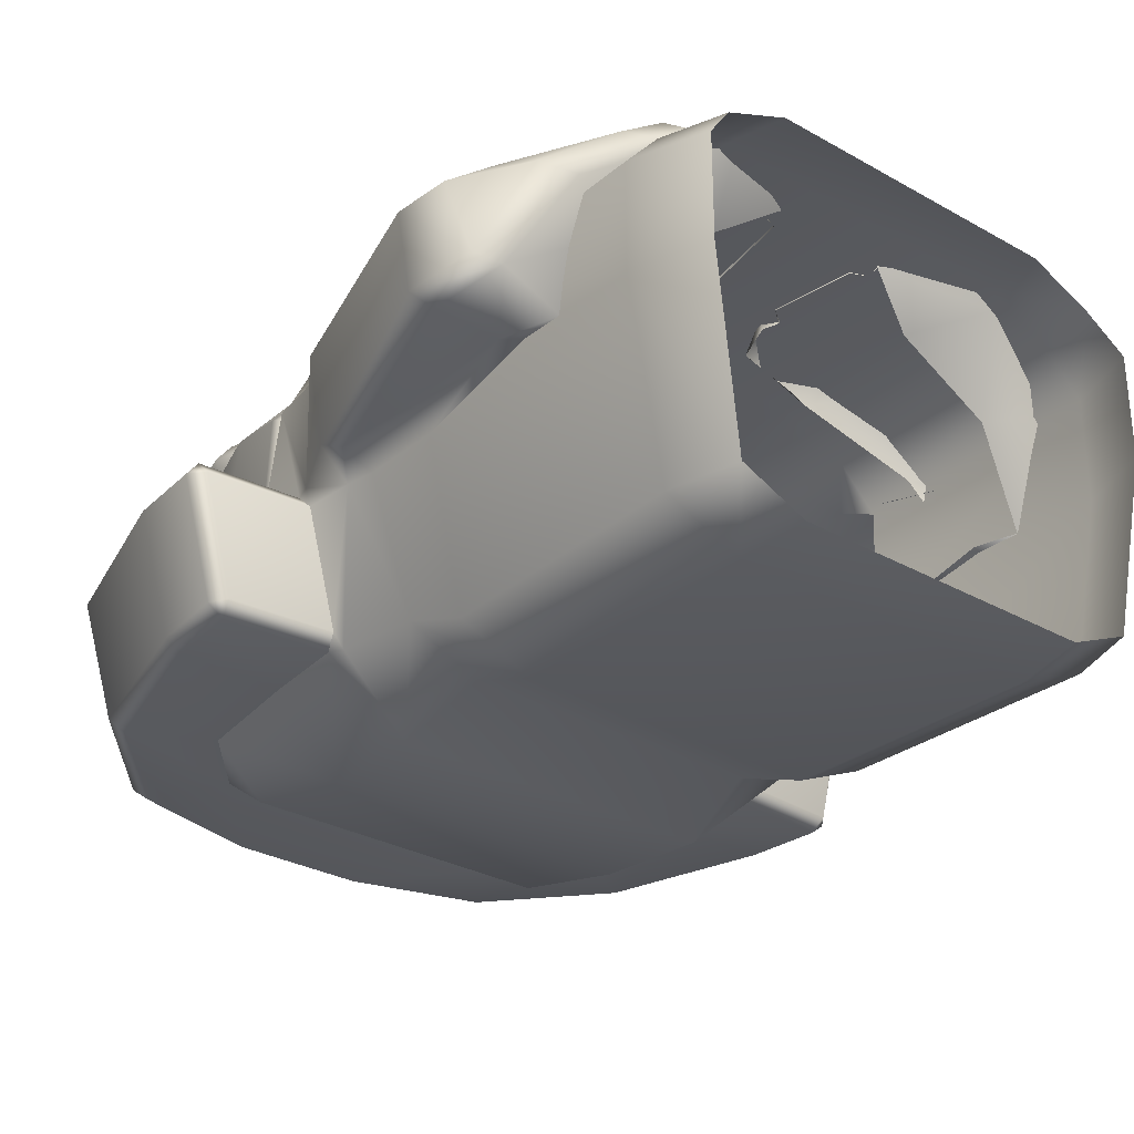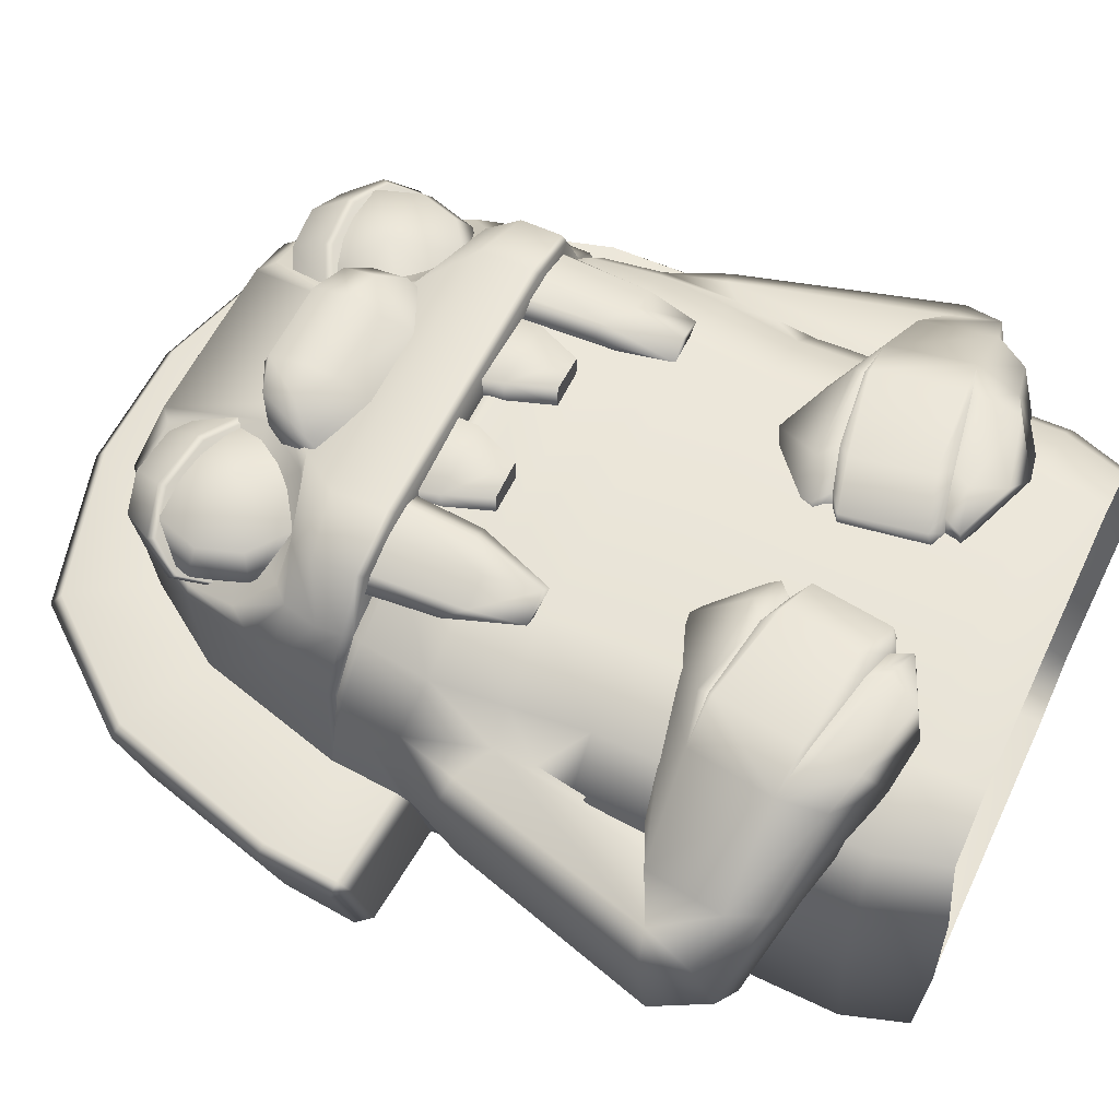
<metadata>
{"format":"obj","ext":"obj","renderer":"f3d","projection":"perspective","resolution":1024,"background":"white","views":[{"elev":-29.6,"azim":-39.7,"up":"+Z"},{"elev":57.5,"azim":-64.8,"up":"+Z"}]}
</metadata>
<code>
g default
v 7.006 10.14 4.284
v 4.782 10.14 5.238
v 6.999 10.14 -5.752
v 4.775 10.14 -6.706
v 7.447 14.62 4.365
v 5.134 14.59 5.357
v 5.128 14.88 -6.825
v 8.253 13.51 -0.8006
v 8.3 10.14 2.976
v 8.117 10.14 -0.7896
v 8.603 14.93 3.005
v 8.154 12.44 3.523
v 8.078 11.22 3.431
v 9.223 12.38 -0.5801
v 9.552 12.91 -0.3764
v 9.782 13.29 2.485
v 9.094 13.14 2.972
v 1.177 6.739 5.628
v 2.604 7.061 6.231
v 1.35 7.523 5.445
v 2.485 7.863 5.976
v 1.814 7.112 5.541
v 3.02 7.433 5.954
v 6.996 7.658 5.52
v 4.628 9.123 4.762
v 3.255 8.234 4.148
v 5.577 8.023 5.948
v 5.56 7.735 5.952
v 5.608 7.615 6.077
v 1.155 6.697 5.22
v 1.584 6.998 5.151
v 1.322 7.389 5.046
v 1.708 8.499 4.914
v 3.291 9.271 5.399
v 1.533 4.33 5.737
v 2.949 4.725 6.337
v 3.595 2.847 6.026
v 1.936 3.558 5.625
v 3.083 3.818 6.159
v 2.256 4.122 5.677
v 3.474 4.364 6.093
v 7.377 5.084 5.637
v 7.058 3.729 5.419
v 5.581 2.673 5.054
v 3.59 4.223 4.158
v 6.023 3.38 5.985
v 6.092 4.541 6.106
v 5.993 4.808 6.085
v 5.996 4.993 6.196
v 1.529 4.168 5.265
v 2.031 3.976 5.288
v 1.899 3.485 5.223
v 4.299 2.456 5.708
v 4.659 0.3449 -6.537
v 4.896 2.298 -6.783
v 6.603 0.3449 -5.703
v 7.542 -1e-06 -0.2137
v 8.326 2.211 -0.2315
v 7.178 2.298 -5.804
v 4.659 0.3449 5.068
v 4.896 2.298 5.315
v 6.603 0.3449 4.235
v 7.542 -1e-06 2.976
v 8.326 2.211 2.994
v 7.178 2.298 4.336
v 7.276 12.44 4.363
v 4.965 12.44 5.354
v 6.869 12.44 -4.851
v 4.686 12.44 -5.842
v 8.225 12.44 -0.9311
v 9.967 5.131 3.761
v 9.622 7.459 3.655
v 7.806 8.248 3.068
v 6.715 4.39 2.704
v 8.494 3.593 3.279
v 9.413 4.125 3.578
v 8.704 8.025 1.904
v 8.974 6.751 2.692
v 8.324 6.536 2.375
v 8.035 6.18 0.006803
v 8.244 4.775 -0.09829
v 9.028 6.011 -0.5219
v 10.15 4.382 0.2889
v 10.83 6.171 -0.3305
v 10.86 4.748 0.5569
v 11.48 6.387 -0.01337
v 11.25 5.392 2.827
v 11.71 6.622 2.395
v 10.76 6.854 2.908
v -6.882 10.14 4.284
v -4.658 10.14 5.238
v -6.876 10.14 -5.752
v -4.652 10.14 -6.706
v -7.324 14.62 4.365
v -5.011 14.59 5.357
v -5.004 14.88 -6.825
v -8.129 13.51 -0.8006
v -8.176 10.14 2.976
v -7.993 10.14 -0.8167
v -8.48 14.93 3.005
v -8.03 12.44 3.523
v -7.954 11.22 3.431
v -9.105 12.39 -0.5778
v -9.43 12.93 -0.373
v -9.656 13.31 2.489
v -8.964 13.14 2.974
v -1.092 6.505 5.607
v -2.503 6.845 6.215
v -1.251 7.297 5.427
v -2.37 7.65 5.962
v -1.722 6.894 5.523
v -2.915 7.232 5.941
v -6.892 7.551 5.518
v -4.503 8.981 4.759
v -3.159 8.076 4.138
v -5.459 7.877 5.944
v -5.448 7.588 5.947
v -5.497 7.466 6.071
v -1.077 6.471 5.198
v -1.501 6.783 5.132
v -1.231 7.171 5.028
v -1.595 8.291 4.901
v -3.155 9.087 5.393
v -1.498 4.103 5.708
v -2.897 4.515 6.313
v -3.587 2.658 5.997
v -1.92 3.342 5.594
v -3.052 3.615 6.132
v -2.227 3.911 5.649
v -3.433 4.171 6.07
v -7.326 4.984 5.626
v -7.039 3.627 5.403
v -5.591 2.547 5.03
v -3.58 4.073 4.134
v -6.004 3.244 5.965
v -6.047 4.403 6.09
v -5.941 4.668 6.07
v -5.939 4.852 6.181
v -1.503 3.949 5.237
v -2.011 3.769 5.259
v -1.89 3.276 5.192
v -4.304 2.289 5.679
v -4.536 0.3449 -6.537
v -4.772 2.298 -6.783
v -6.48 0.3449 -5.703
v -7.418 -1e-06 -0.2137
v -8.202 2.211 -0.2315
v -7.054 2.298 -5.804
v -4.536 0.3449 5.068
v -4.772 2.298 5.315
v -6.48 0.3449 4.235
v -7.418 -1e-06 2.976
v -8.202 2.211 2.994
v -7.054 2.298 4.336
v -7.153 12.44 4.363
v -4.842 12.44 5.354
v -6.745 12.44 -4.851
v -4.563 12.44 -5.842
v -8.101 12.44 -0.9311
v -9.941 5.126 3.758
v -9.548 7.448 3.66
v -7.724 8.21 3.07
v -6.722 4.337 2.689
v -8.509 3.566 3.266
v -9.412 4.111 3.57
v -9.081 7.196 2.548
v -8.929 6.76 2.691
v -8.289 6.536 2.372
v -8.011 6.17 0.003046
v -8.113 4.775 -0.106
v -9.02 6.026 -0.5257
v -10.16 4.405 0.2841
v -10.82 6.214 -0.3287
v -10.86 4.782 0.5554
v -11.46 6.439 -0.009051
v -11.23 5.431 2.829
v -11.68 6.676 2.401
v -10.71 6.887 2.913
v 3.054 20.39 6.13
v 3.043 21.55 6.009
v 1.325 22.48 5.631
v -1.202 22.48 5.631
v 1.253 20.38 6.629
v 2.424 21.01 6.656
v 2.424 22.02 6.445
v 1.253 22.63 6.078
v -2.301 22.02 6.445
v -1.13 22.63 6.079
v -1.247 22.11 5.32
v 1.37 22.11 5.32
v -1.254 18.79 5.915
v 1.378 18.79 5.915
v 3.125 19.92 5.671
v 3.123 21.16 5.481
v -3.001 19.92 5.67
v -3 21.16 5.48
v -1.225 21.34 6.825
v -2.93 20.39 6.131
v -1.222 19.36 6.312
v 1.346 19.36 6.312
v 1.349 21.34 6.824
v 1.349 22.42 6.566
v -1.198 22.42 6.566
v -2.919 21.54 6.009
v -1.13 20.38 6.633
v -2.3 21.01 6.658
v -0.5677 17.31 5.273
v -0.5944 17.31 6.141
v -3.149 17.31 5.921
v -3.123 17.31 5.052
v -1.271 14.99 6.129
v -1.253 14.99 5.363
v -2.447 14.99 5.259
v -2.464 14.99 6.026
v -0.6915 16.34 5.284
v -0.7177 16.34 6.304
v -3.025 16.34 6.105
v -3 16.34 5.085
v 6.237 22.75 3.326
v 6.709 23.57 3.81
v 6.28 24.29 4.333
v 5.113 24.63 4.693
v 3.653 24.45 4.755
v 2.459 23.83 4.494
v 4.904 23.97 3.438
v 5.085 24.28 3.623
v 4.921 24.56 3.822
v 4.475 24.69 3.96
v 3.917 24.62 3.984
v 3.461 24.38 3.884
v 4.161 24.29 3.627
v 4.618 21.84 4.318
v 6.899 21.34 3.557
v 6.804 21.21 3.642
v 7.477 22.35 4.149
v 7.352 22.17 4.202
v 6.951 23.23 4.788
v 6.854 23 4.807
v 5.523 23.64 5.23
v 5.503 23.39 5.224
v 3.736 23.42 5.305
v 3.813 23.18 5.296
v 2.275 22.66 4.986
v 2.431 22.46 4.993
v 2.857 23.13 3.423
v 3.943 23.92 3.423
v 5.286 23.92 3.423
v 6.373 23.13 3.423
v 6.788 21.85 3.423
v 6.373 20.57 3.423
v 5.286 19.79 3.423
v 2.442 23.43 4.313
v 3.785 24.41 4.313
v 5.445 24.41 4.313
v 6.788 23.43 4.313
v 7.301 21.85 4.313
v 6.788 20.27 4.313
v 5.445 19.3 4.313
v 3.785 19.3 4.313
v 1.929 21.85 4.313
v 2.857 23.13 4.991
v 3.943 23.92 4.991
v 5.286 23.92 4.991
v 6.373 23.13 4.991
v 6.788 21.85 4.991
v 6.373 20.57 4.991
v 5.286 19.79 4.991
v 3.943 19.79 4.991
v 2.857 20.57 4.991
v 2.442 21.85 4.991
v 4.615 21.85 5.465
v -6.113 22.75 3.326
v -6.586 23.57 3.81
v -6.156 24.29 4.333
v -4.989 24.63 4.693
v -3.529 24.45 4.755
v -2.335 23.83 4.494
v -4.781 23.97 3.438
v -4.961 24.28 3.623
v -4.797 24.56 3.822
v -4.351 24.69 3.96
v -3.794 24.62 3.984
v -3.338 24.38 3.884
v -4.037 24.29 3.627
v -4.494 21.84 4.318
v -6.775 21.34 3.557
v -6.681 21.21 3.642
v -7.353 22.35 4.149
v -7.228 22.17 4.202
v -6.828 23.23 4.788
v -6.731 23 4.807
v -5.399 23.64 5.23
v -5.379 23.39 5.224
v -3.613 23.42 5.305
v -3.69 23.18 5.296
v -2.151 22.66 4.986
v -2.307 22.46 4.993
v -2.733 23.13 3.423
v -3.82 23.92 3.423
v -5.163 23.92 3.423
v -6.249 23.13 3.423
v -6.664 21.85 3.423
v -6.249 20.57 3.423
v -5.163 19.79 3.423
v -2.318 23.43 4.313
v -3.661 24.41 4.313
v -5.321 24.41 4.313
v -6.664 23.43 4.313
v -7.177 21.85 4.313
v -6.664 20.27 4.313
v -5.321 19.3 4.313
v -3.661 19.3 4.313
v -1.805 21.85 4.313
v -2.733 23.13 4.991
v -3.82 23.92 4.991
v -5.163 23.92 4.991
v -6.249 23.13 4.991
v -6.664 21.85 4.991
v -6.249 20.57 4.991
v -5.163 19.79 4.991
v -3.82 19.79 4.991
v -2.733 20.57 4.991
v -2.318 21.85 4.991
v -4.491 21.85 5.465
v 7.187 16.71 4.339
v 4.903 16.71 5.319
v 8.343 16.77 2.996
v 8.444 17.29 -0.4964
v 7.045 17 4.301
v 8.177 17 2.985
v 4.814 16.93 5.257
v -7.063 16.71 4.339
v -4.779 16.71 5.319
v -8.219 16.77 2.996
v -8.321 17.29 -0.4964
v -6.922 17 4.301
v -8.053 17 2.985
v -4.691 16.93 5.257
v 2.72 25.2 4.285
v 4.398 25.28 3.568
v 6.182 24.07 3.145
v 7.314 22 3.163
v 7.829 19.85 3.581
v 7.059 19.05 4.468
v 5.867 19.38 5.708
v 3.232 20.31 5.742
v 1.925 21.75 5.487
v 4.64 21.88 4.325
v 6.096 23.82 3.409
v 4.607 24.84 3.765
v 3.201 24.77 4.367
v 2.529 21.88 5.37
v 3.66 20.28 5.449
v 5.211 19.48 5.092
v 6.622 19.52 4.546
v 7.391 20.5 3.9
v 7.078 22.09 3.424
v 7.267 18.03 4.373
v 6.321 18.47 6.071
v 4.514 18.84 6.527
v 7.187 17.3 4.339
v 6.321 17.22 6.056
v 4.475 17.22 6.596
v 1.772 25.29 -0.4964
v 7.196 21.85 -0.4964
v 8.343 17.24 2.996
v 8.241 18.98 3.185
v 5.451 24.43 -0.4964
v 6.232 17 5.995
v 4.417 16.99 6.528
v -2.596 25.2 4.285
v -4.274 25.28 3.568
v -6.058 24.07 3.145
v -7.19 22 3.163
v -7.705 19.85 3.581
v -6.935 19.05 4.468
v -5.744 19.38 5.708
v -3.108 20.31 5.742
v -1.802 21.75 5.487
v -4.517 21.88 4.325
v -5.973 23.82 3.409
v -4.483 24.84 3.765
v -3.077 24.77 4.367
v -2.405 21.88 5.37
v -3.536 20.28 5.449
v -5.088 19.48 5.092
v -6.498 19.52 4.546
v -7.267 20.5 3.9
v -6.954 22.09 3.424
v -7.144 18.03 4.373
v -6.197 18.47 6.071
v -4.391 18.84 6.527
v -7.063 17.3 4.339
v -6.197 17.22 6.056
v -4.351 17.22 6.596
v -1.648 25.29 -0.4964
v -7.073 21.85 -0.4964
v -8.219 17.24 2.996
v -8.118 18.98 3.185
v -5.327 24.43 -0.4964
v -6.109 17 5.995
v -4.293 16.99 6.528
v 6.72 21.55 -4.777
v 7.196 17.84 -4.777
v 4.909 23.71 -4.777
v 4.909 18.24 -6.744
v -4.785 23.71 -4.777
v -4.785 18.24 -6.744
v -6.597 21.55 -4.777
v -7.073 17.84 -4.777
v 3.79 14.24 5.329
v 4.102 12.69 5.327
v 5.04 12.69 5.296
v 5.507 12.69 5.54
v 4.569 12.69 5.87
v 4.882 14.24 6.034
v 5.82 14.24 5.703
v 6.136 14.9 5.319
v 5.669 14.9 5.075
v 3.474 14.9 5.848
v 3.94 14.9 6.092
v 3.64 17.43 5.446
v 4.891 17.43 6.1
v 5.969 17.43 5.72
v 5.794 17.44 5
v 6.33 17.44 5.28
v 3.815 17.44 6.166
v 3.279 17.44 5.886
v -3.665 14.24 5.329
v -4.916 12.69 5.296
v -3.978 12.69 5.327
v -4.444 12.69 5.87
v -5.383 12.69 5.54
v -5.695 14.24 5.703
v -4.757 14.24 6.034
v -3.816 14.9 6.092
v -3.349 14.9 5.848
v -5.545 14.9 5.075
v -6.011 14.9 5.319
v -3.516 17.43 5.447
v -5.844 17.43 5.72
v -4.767 17.43 6.1
v -3.155 17.44 5.886
v -3.691 17.44 6.166
v -6.206 17.44 5.281
v -5.67 17.44 5.001
v 3.246 17.31 5.052
v 3.273 17.31 5.921
v 0.7175 17.31 6.141
v 0.6908 17.31 5.272
v 2.594 14.99 6.041
v 2.576 14.99 5.243
v 1.369 14.99 5.347
v 1.388 14.99 6.145
v 3.125 16.34 5.08
v 3.15 16.34 6.108
v 0.8386 16.34 6.308
v 0.8129 16.34 5.28
v 3.278 16.93 5.499
v -3.154 16.93 5.499
v -3.213 16.71 5.565
v 3.336 16.71 5.565
v 4.909 22.02 -5.957
v -4.785 22.02 -5.957
v 8.572 15.29 -0.5259
v 8.614 14.99 -0.3963
v 8.486 14.88 -0.9393
v 11.83 15.53 -0.9734
v 11.48 15.51 -0.5268
v 11.42 15.11 -0.9427
v 11.44 17.82 -0.4964
v 11.79 17.89 -0.9542
v 7.55 14.88 -4.375
v 7.3 14.74 -4.877
v 7.408 15.28 -4.777
v 10.99 15.55 -4.418
v 10.62 15.11 -4.374
v 10.52 15.5 -4.777
v 10.78 17.89 -4.431
v 10.32 17.82 -4.777
v -7.284 15.28 -4.777
v -7.177 14.74 -4.877
v -7.427 14.88 -4.375
v -10.88 15.55 -4.427
v -10.42 15.52 -4.777
v -10.52 15.11 -4.38
v -10.2 17.82 -4.777
v -10.66 17.89 -4.431
v -8.363 14.88 -0.9391
v -8.491 14.93 -0.3962
v -8.448 15.29 -0.526
v -11.83 15.54 -0.9735
v -11.43 15.11 -0.9499
v -11.49 15.51 -0.5268
v -11.66 17.89 -0.9541
v -11.32 17.81 -0.4964
v 9.914 23.17 -0.4964
v 10.23 23.34 -0.9497
v 9.407 22.97 -4.424
v 8.993 22.76 -4.777
v 7 26.82 -0.4964
v 7.17 27.14 -0.9491
v 6.404 26.54 -4.425
v 6.118 26.15 -4.777
v -1.984 28.23 -0.4964
v -2.05 28.58 -0.9485
v -6.87 26.81 -0.4964
v -7.046 27.14 -0.9491
v -9.789 23.17 -0.4964
v -10.11 23.34 -0.9497
v -5.995 26.15 -4.777
v -6.28 26.54 -4.425
v -9.284 22.97 -4.424
v -8.87 22.76 -4.777
v 2.107 28.23 -0.4964
v 2.174 28.58 -0.9485
v 2.174 27.71 -4.424
v 2.125 27.25 -4.777
v -2.05 27.71 -4.424
v -2.001 27.25 -4.777
g StatueBodyTemp_GeometryGrumpusBody4
f 1 2 61 65
f 61 2 91 150
f 9 1 65 64
f 4 3 59 55
f 93 4 55 144
f 10 9 64 58
f 3 10 58 59
f 5 6 67 66
f 67 6 95 156
f 5 66 12 11
f 7 474 68
f 7 69 158 96
f 8 15 14 70
f 16 11 17
f 17 11 12
f 44 45 74 75
f 42 43 76 71
f 24 42 71 72
f 25 24 72 73
f 49 29 19 36
f 18 30 50 35
f 21 27 34
f 19 18 35 36
f 32 20 33
f 33 20 21 34
f 29 28 23 19
f 22 18 19 23
f 18 22 31 30
f 22 20 32 31
f 20 22 23 21
f 28 27 21 23
f 42 24 29 49
f 25 34 27 24
f 26 33 34 25
f 24 27 28
f 28 29 24
f 46 47 39 37
f 46 37 53
f 38 52 53 37
f 38 37 39
f 43 44 75 76
f 48 49 36 41
f 35 40 41 36
f 35 50 51 40
f 40 51 52 38
f 40 38 39 41
f 47 48 41 39
f 43 42 47 46
f 43 46 53 44
f 52 45 44 53
f 48 47 42
f 42 49 48
f 56 54 55 59
f 58 57 56 59
f 63 57 58 64
f 61 60 62 65
f 62 63 64 65
f 70 14 10
f 91 2 67 156
f 66 67 2 1
f 13 1 9
f 3 68 70 10
f 69 68 3 4
f 158 69 4 93
f 87 89 72 71
f 73 72 89 77
f 81 83 75 74
f 76 75 83 85
f 71 76 85 87
f 17 89 88 16
f 78 89 17 12
f 13 79 78 12
f 10 82 80
f 84 82 10 14
f 15 86 84 14
f 16 88 86 15
f 80 82 81
f 81 82 84 83
f 83 84 86 85
f 85 86 88 87
f 87 88 89
f 91 90 154 150
f 92 93 144 148
f 99 92 148 147
f 90 98 153 154
f 98 99 147 153
f 95 94 155 156
f 94 100 101 155
f 157 96 158
f 97 482 157 159
f 97 159 103 104
f 104 490 97
f 100 106 101
f 163 134 133 164
f 132 131 160 165
f 131 113 161 160
f 161 113 114 162
f 108 118 138 125
f 119 107 124 139
f 116 110 123
f 124 107 108 125
f 121 122 109
f 110 109 122 123
f 117 118 108 112
f 107 111 112 108
f 107 119 120 111
f 111 120 121 109
f 111 109 110 112
f 116 117 112 110
f 118 113 131 138
f 116 123 114 113
f 122 115 114 123
f 117 116 113
f 118 117 113
f 136 135 126 128
f 135 142 126
f 141 127 126 142
f 127 128 126
f 133 132 165 164
f 138 137 130 125
f 129 124 125 130
f 124 129 140 139
f 129 127 141 140
f 127 129 130 128
f 137 136 128 130
f 131 132 135 136
f 135 132 133 142
f 134 141 142 133
f 131 136 137
f 137 138 131
f 144 143 145 148
f 54 143 144 55
f 145 146 147 148
f 147 146 152 153
f 151 149 150 154
f 61 150 149 60
f 153 152 151 154
f 103 159 99
f 156 155 90 91
f 155 101 102 90
f 92 99 159 157
f 157 158 93 92
f 160 161 178 176
f 166 178 161 162
f 163 164 172 170
f 164 165 174 172
f 165 160 176 174
f 105 177 178 106
f 101 106 178 167
f 101 167 168 102
f 103 99 171 173
f 103 173 175 104
f 104 175 177 105
f 169 170 171
f 171 170 172 173
f 175 173 172 174
f 177 175 174 176
f 177 176 178
f 205 197 206
f 197 205 183 201
f 197 201 202 203
f 206 197 203 187
f 183 184 201
f 201 184 185 202
f 202 185 186
f 202 186 188 203
f 187 203 188
f 187 188 182 204
f 182 188 186 181
f 189 182 181 190
f 182 189 196 204
f 181 186 185 180
f 190 181 180 194
f 191 192 200 199
f 200 192 193 179
f 184 183 200 179
f 200 183 205 199
f 191 199 198 195
f 199 205 206 198
f 179 193 194 180
f 185 184 179 180
f 198 206 187 204
f 195 198 204 196
f 217 214 211 216
f 211 212 215 216
f 213 214 217 218
f 217 216 208 209
f 215 207 208 216
f 217 209 210 218
f 219 220 235 233
f 220 221 237 235
f 221 222 239 237
f 222 223 241 239
f 223 224 243 241
f 220 219 225 226
f 221 220 226 227
f 222 221 227 228
f 223 222 228 229
f 224 223 229 230
f 227 226 231
f 228 227 231
f 229 228 231
f 234 233 235 236
f 236 235 237 238
f 238 237 239 240
f 240 239 241 242
f 242 241 243 244
f 232 234 236
f 232 236 238
f 232 238 240
f 232 240 242
f 232 242 244
f 246 245 252 253
f 247 246 253 254
f 248 247 254 255
f 249 248 255 256
f 250 249 256 257
f 251 250 257 258
f 252 260 270 261
f 253 252 261 262
f 254 253 262 263
f 255 254 263 264
f 256 255 264 265
f 257 256 265 266
f 258 257 266 267
f 259 258 267 268
f 261 270 271
f 262 261 271
f 263 262 271
f 264 263 271
f 265 264 271
f 266 265 271
f 267 266 271
f 268 267 271
f 269 268 271
f 270 269 271
f 273 272 286 288
f 274 273 288 290
f 275 274 290 292
f 276 275 292 294
f 277 276 294 296
f 272 273 279 278
f 273 274 280 279
f 274 275 281 280
f 275 276 282 281
f 276 277 283 282
f 284 279 280
f 284 280 281
f 284 281 282
f 288 286 287 289
f 290 288 289 291
f 292 290 291 293
f 294 292 293 295
f 297 296 294 295
f 289 287 285
f 291 289 285
f 293 291 285
f 295 293 285
f 297 295 285
f 298 299 306 305
f 299 300 307 306
f 300 301 308 307
f 301 302 309 308
f 302 303 310 309
f 303 304 311 310
f 313 305 314 323
f 305 306 315 314
f 306 307 316 315
f 307 308 317 316
f 308 309 318 317
f 309 310 319 318
f 310 311 320 319
f 311 312 321 320
f 323 314 324
f 314 315 324
f 315 316 324
f 316 317 324
f 317 318 324
f 318 319 324
f 319 320 324
f 320 321 324
f 321 322 324
f 322 323 324
f 325 329 331 326
f 462 459 460 461
f 329 325 327 330
f 328 330 327
f 95 6 462 461
f 6 5 325 326
f 327 325 5 11
f 404 475 406
f 408 406 7 96
f 466 327 11
f 336 332 333 338
f 338 333 461 460
f 332 336 337 334
f 335 334 337
f 333 332 94 95
f 100 94 332 334
f 95 461 333
f 96 482 481 408
f 347 352 351 339
f 339 351 350 340
f 340 350 349 341
f 341 349 357 342
f 342 357 356 343
f 343 356 355 344
f 344 355 354 345
f 345 354 353 346
f 346 353 352 347
f 348 351 352
f 348 350 351
f 348 349 350
f 348 357 349
f 348 356 357
f 348 355 356
f 348 354 355
f 348 353 354
f 348 352 353
f 371 339 364 396
f 358 344 345 359
f 346 347 379 378
f 360 346 378 392
f 360 359 345 346
f 361 358 359 362
f 363 360 392 395
f 360 363 362 359
f 339 340 364
f 340 341 368 364
f 341 342 365 368
f 358 361 366 367
f 328 365 367 366
f 343 344 358 367
f 342 343 367 365
f 329 361 362 369
f 370 363 395 402
f 363 370 369 362
f 366 361 329 330
f 366 330 328
f 384 379 371 383
f 383 371 372 382
f 382 372 373 381
f 381 373 374 389
f 389 374 375 388
f 388 375 376 387
f 387 376 377 386
f 386 377 378 385
f 385 378 379 384
f 384 383 380
f 380 383 382
f 380 382 381
f 380 381 389
f 380 389 388
f 380 388 387
f 380 387 386
f 380 386 385
f 380 385 384
f 377 376 390 391
f 378 377 391 392
f 391 390 393 394
f 392 391 394 395
f 372 371 396
f 373 372 396 400
f 374 373 400 397
f 393 390 399 398
f 335 398 399 397
f 399 390 376 375
f 399 375 374 397
f 394 393 336 401
f 395 394 401 402
f 336 393 398 337
f 398 335 337
f 405 403 463
f 407 405 463 464
f 409 407 464
f 411 420 428 422
f 411 412 420
f 412 415 421 420
f 414 413 419 418
f 413 414 415 412
f 417 414 418
f 415 416 421
f 416 415 414 417
f 416 417 424 423
f 421 416 423 427
f 417 418 426 424
f 418 419 425 426
f 420 421 427 428
f 437 429 440 443
f 430 433 439 438
f 431 429 437
f 432 431 437 436
f 431 432 433 430
f 435 432 436
f 433 434 439
f 434 433 432 435
f 434 435 442 441
f 439 434 441 445
f 435 436 444 442
f 436 437 443 444
f 438 439 445 446
f 457 454 451 456
f 451 452 455 456
f 453 454 457 458
f 457 456 448 449
f 455 447 448 456
f 457 449 450 458
f 369 331 329
f 370 459 331 369
f 459 370 402 460
f 336 338 401
f 401 338 460 402
f 462 6 326
f 326 331 459 462
f 13 12 66 1
f 97 490 489
f 90 102 98
f 213 212 211 214
f 453 452 451 454
f 371 379 347 339
f 105 106 100
f 105 100 490 104
f 463 403 404 406
f 464 463 406 408
f 409 464 408 410
f 7 68 69
f 466 11 16 15
f 466 15 8
f 473 467 8
f 474 473 8 68
f 482 96 157
f 334 490 100
f 465 467 470 469
f 468 470 477 476
f 469 468 472 471
f 471 472 498 497
f 473 475 478 477
f 476 478 480 479
f 479 480 500 499
f 481 483 486 485
f 484 486 493 492
f 485 484 488 487
f 487 488 513 514
f 489 491 494 493
f 492 494 496 495
f 495 496 509 510
f 497 498 502 501
f 499 500 504 503
f 501 502 516 515
f 503 504 518 517
f 505 506 508 507
f 506 505 515 516
f 507 508 510 509
f 511 512 519 520
f 512 511 514 513
f 517 518 520 519
f 472 468 476 479
f 488 484 492 495
f 499 498 472 479
f 502 498 499 503
f 512 508 506 519
f 510 508 512 513
f 495 510 513 488
f 328 465 469 471
f 470 467 473 477
f 478 475 404 480
f 410 481 485 487
f 486 483 489 493
f 494 491 335 496
f 365 328 471 497
f 404 403 500 480
f 368 365 497 501
f 403 405 504 500
f 400 396 505 507
f 397 400 507 509
f 407 409 514 511
f 335 397 509 496
f 409 410 487 514
f 364 368 501 515
f 396 364 515 505
f 405 518 504
f 516 517 519 506
f 503 517 516 502
f 520 407 511
f 405 407 520 518
f 465 466 467
f 468 469 470
f 473 474 475
f 476 477 478
f 481 482 483
f 484 485 486
f 489 490 491
f 492 493 494
f 68 8 70
f 8 467 466
f 328 327 466 465
f 97 489 483 482
f 491 490 334 335
f 99 169 171
f 406 475 474 7
f 408 481 410

</code>
